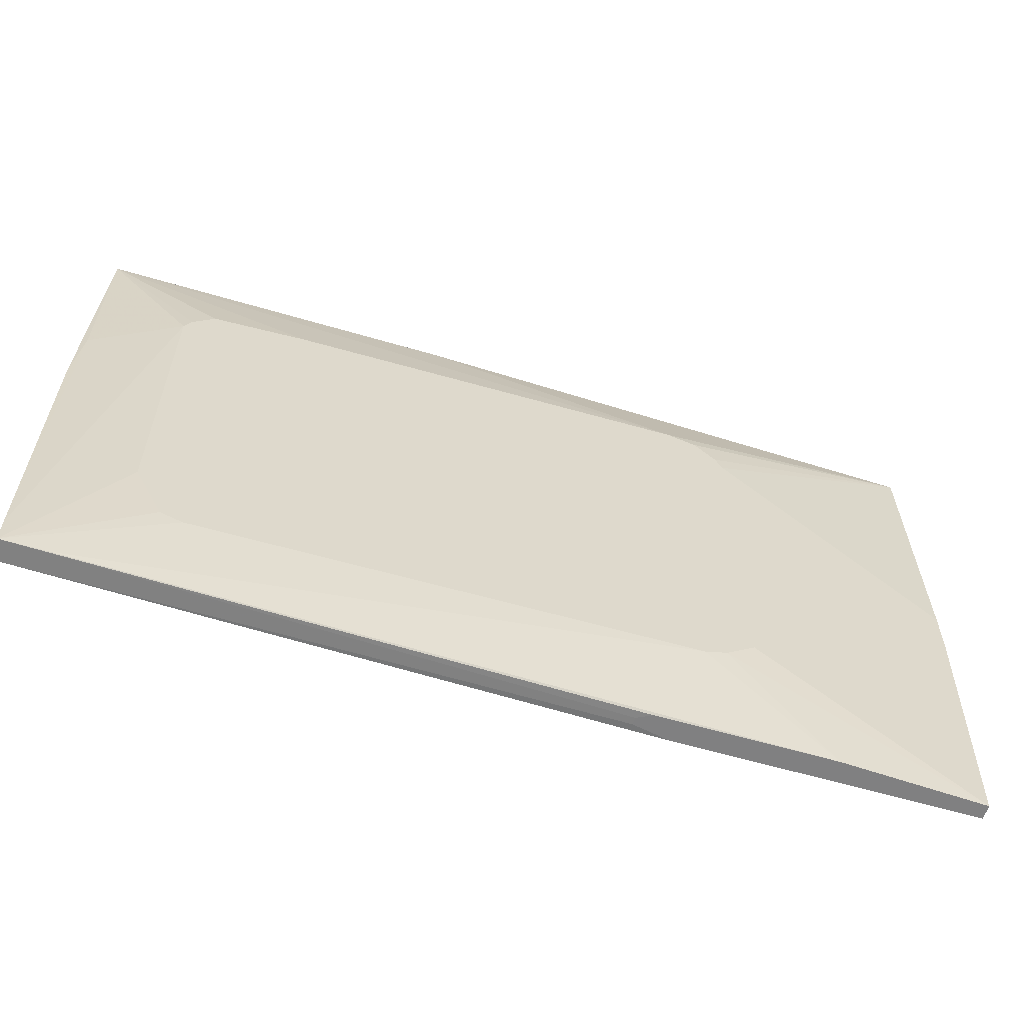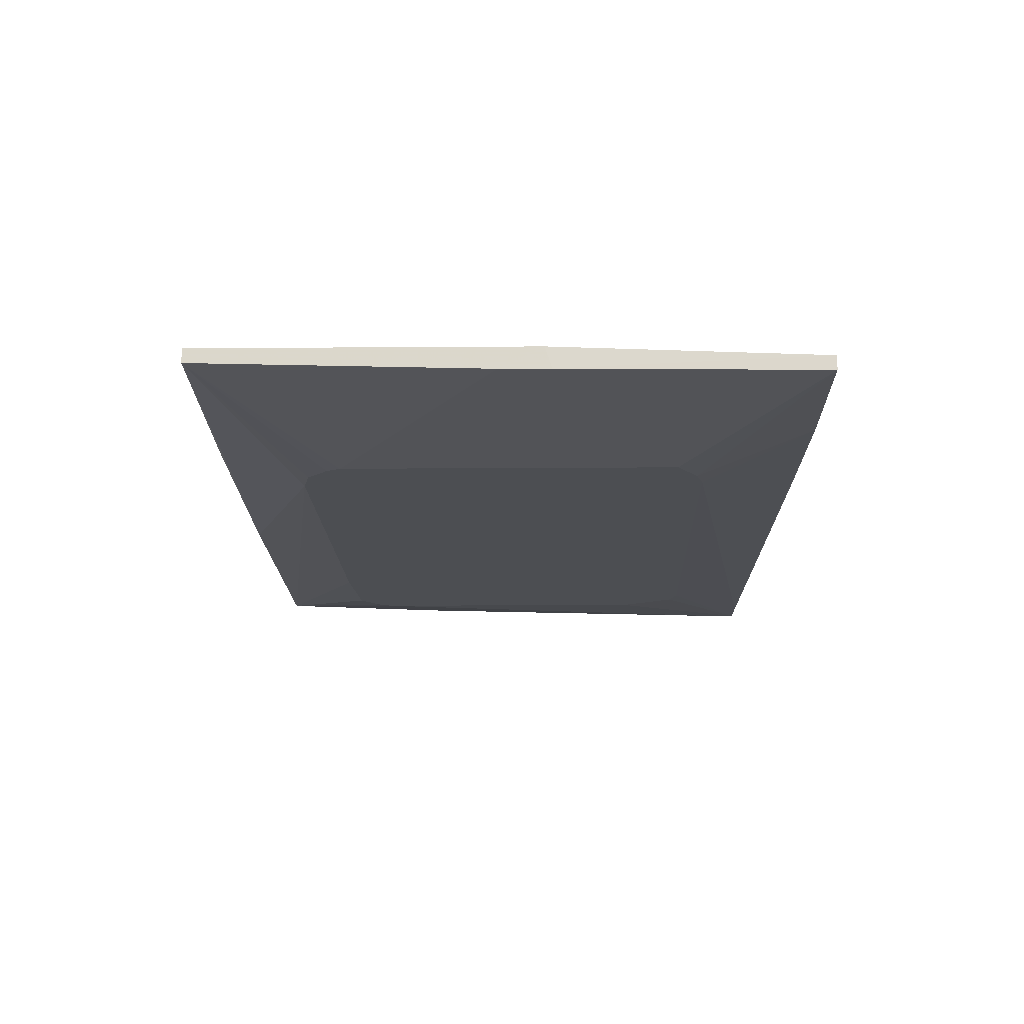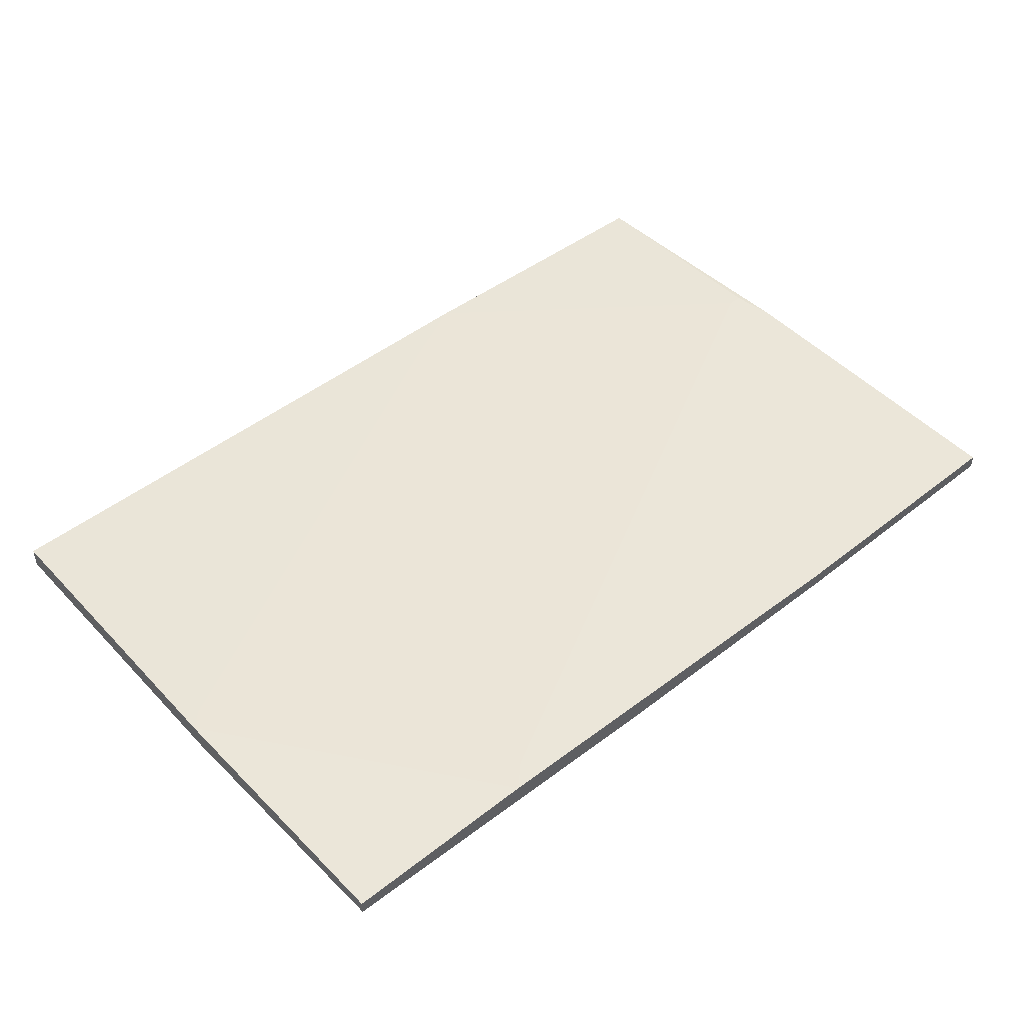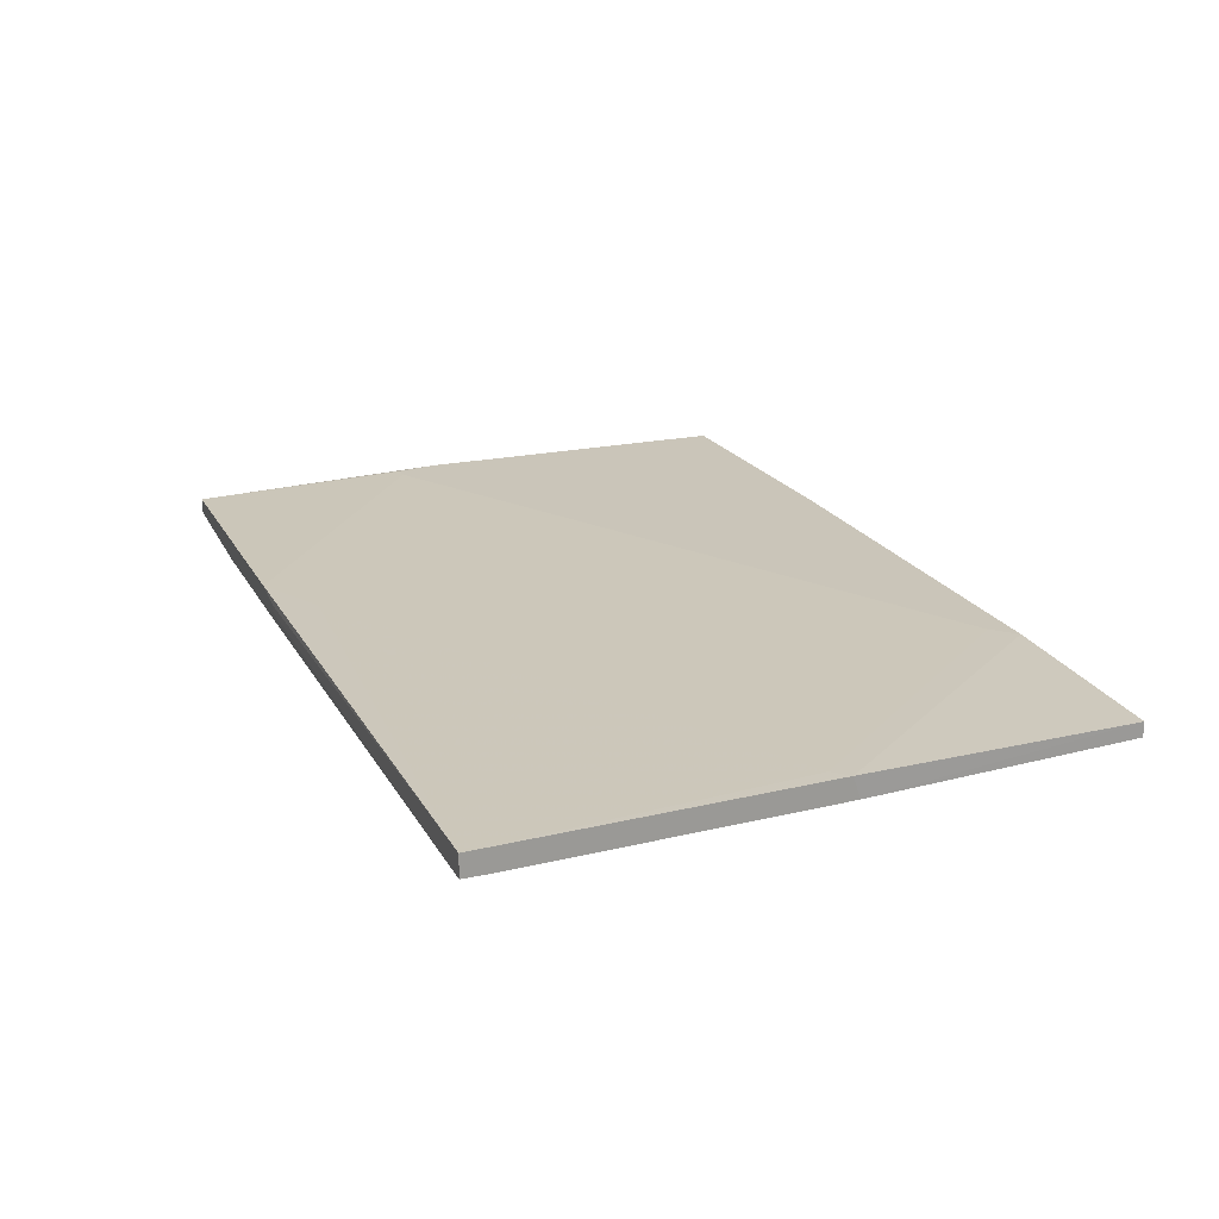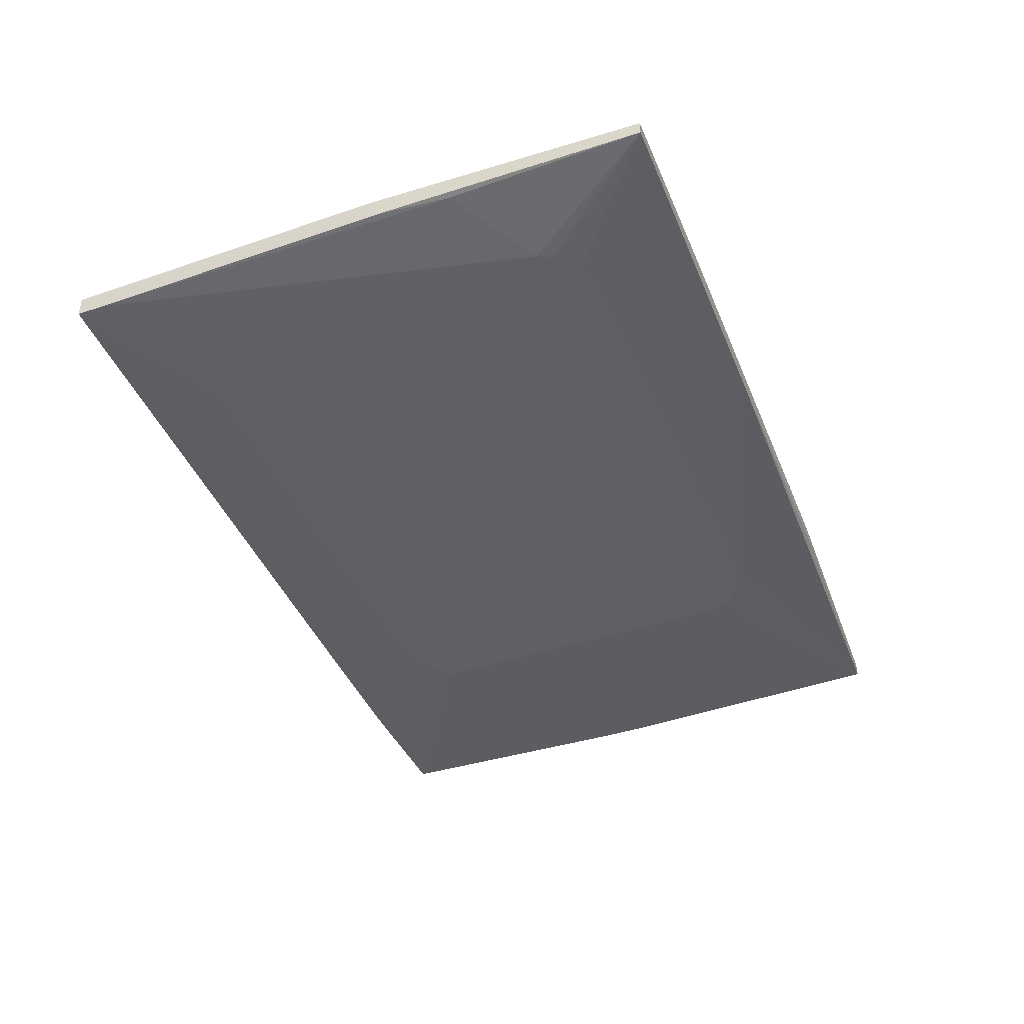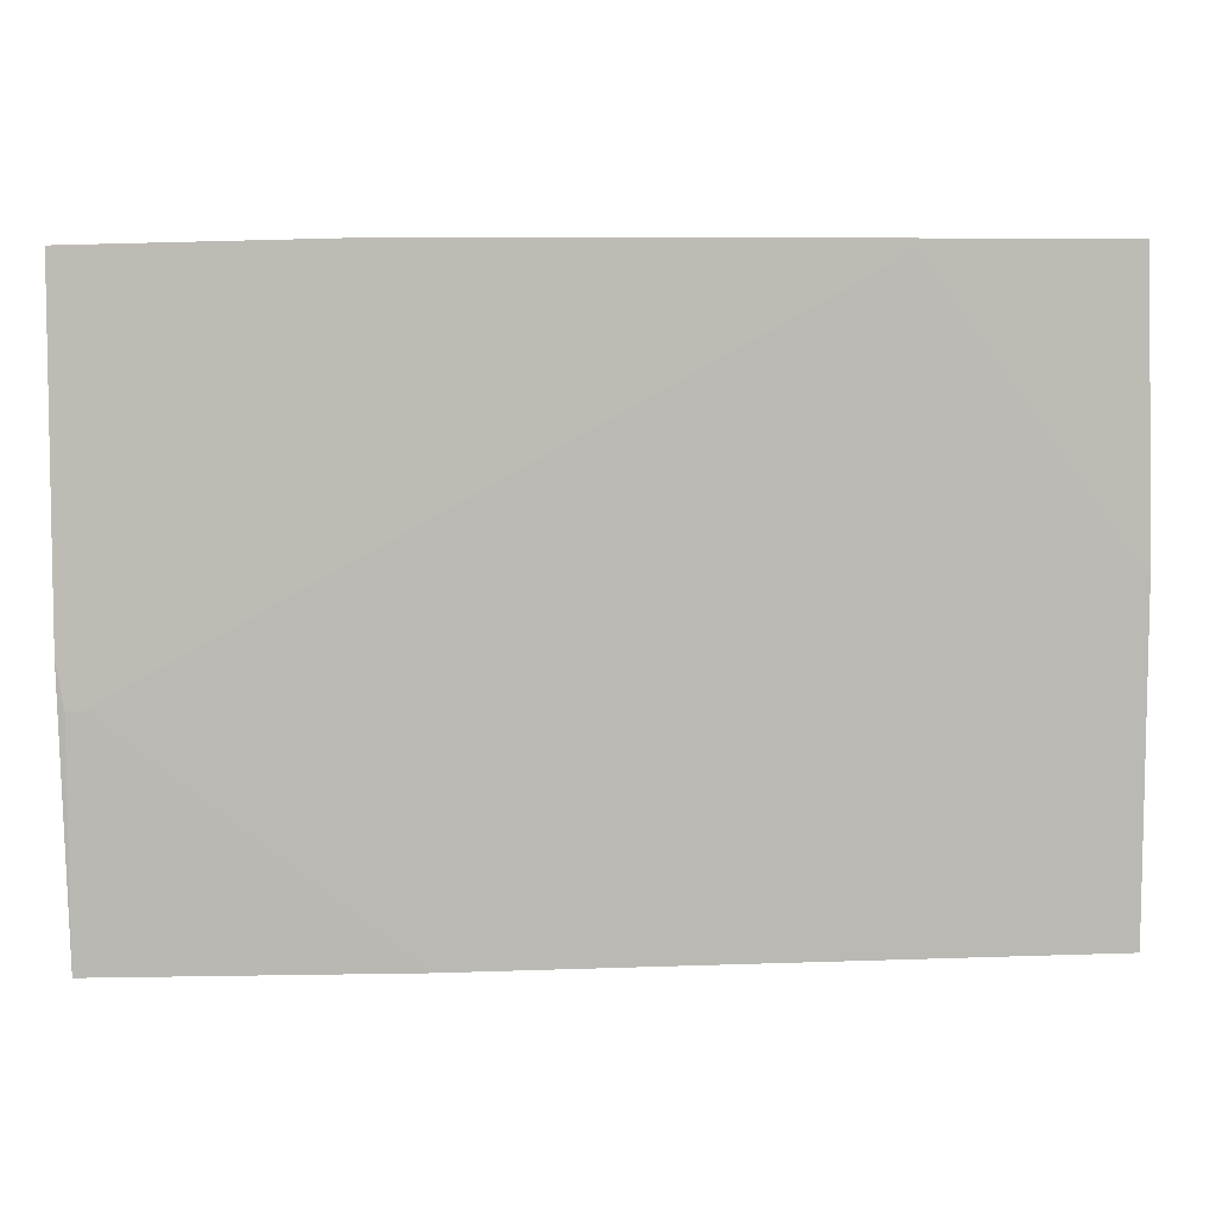
<metadata>
{"format":"obj","ext":"obj","renderer":"f3d","projection":"perspective","resolution":1024,"background":"white","views":[{"elev":-60.2,"azim":-16.8,"up":"+Z"},{"elev":-16.8,"azim":90.8,"up":"+Y"},{"elev":47.4,"azim":-40.3,"up":"+Y"},{"elev":20.6,"azim":-111.4,"up":"+Y"},{"elev":-42.7,"azim":-68.6,"up":"+Y"},{"elev":6.1,"azim":176.8,"up":"+Z"}]}
</metadata>
<code>
v 0.03003 0.005188 0.02492
v 0.03003 0.005188 -0.02399
v -0.02238 0.005188 0.02492
v 0.03265 0.005188 0.0223
v 0.05974 0.007808 -0.03711
v 0.05974 0.009555 -0.03711
v 0.05974 0.01043 -0.01002
v -0.04772 0.007808 0.03628
v -0.04772 0.009555 0.03628
v -0.04772 0.006935 0.01268
v 0.01955 0.007808 -0.03711
v 0.01955 0.008681 -0.03711
v -0.03635 0.005188 0.02142
v 0.02828 0.008681 0.03628
v -0.03374 0.005188 0.02404
v -0.03374 0.005188 -0.02487
v 0.06062 0.007808 0.000456
v 0.06062 0.007808 -0.005643
v 0.06062 0.008682 0.03541
v 0.06062 0.01043 -0.004774
v 0.06062 0.01043 0.03541
v 0.0213 0.006935 -0.03711
v -0.03112 0.005188 -0.02574
v -0.04684 0.009555 0.001325
v 0.02392 0.009555 -0.03711
v 0.04226 0.006935 -0.03711
v 0.02654 0.005188 0.02579
v -0.02412 0.01043 0.03628
v -0.04859 0.008681 -0.03623
v -0.04859 0.009555 0.003071
v -0.04859 0.006061 -0.03273
v -0.04859 0.006061 -0.03623
v -0.04859 0.006935 0.003947
v -0.0215 0.01043 0.03365
v 0.01519 0.009555 -0.03273
v -0.03723 0.005188 -0.01789
v -0.03723 0.005188 0.01967
v 0.03353 0.005188 0.02055
v 0.03353 0.005188 -0.02137
v -0.004903 0.007808 0.03628
v 0.05799 0.01043 -0.01002
v -0.04335 0.006061 -0.03623
v 0.02741 0.005188 -0.02487
v 0.02741 0.01043 0.03628
f 26 32 22
f 12 11 32
f 11 12 5
f 4 13 2
f 12 32 29
f 32 30 29
f 5 12 6
f 2 13 16
f 13 4 27
f 12 29 25
f 6 12 25
f 7 6 25
f 8 28 9
f 28 30 9
f 21 19 17
f 11 5 26
f 5 2 26
f 28 8 40
f 8 27 40
f 27 19 40
f 4 2 39
f 2 5 39
f 13 27 3
f 27 8 3
f 30 32 33
f 8 9 33
f 9 30 33
f 28 40 44
f 30 28 34
f 44 7 34
f 28 44 34
f 2 16 43
f 26 2 43
f 19 4 38
f 17 19 38
f 4 39 38
f 39 17 38
f 13 8 37
f 16 13 37
f 6 7 20
f 21 17 20
f 44 21 20
f 7 44 20
f 32 16 36
f 37 32 36
f 16 37 36
f 29 30 24
f 30 34 24
f 24 34 41
f 7 25 41
f 34 7 41
f 8 13 15
f 3 8 15
f 13 3 15
f 19 21 14
f 40 19 14
f 21 44 14
f 44 40 14
f 8 33 10
f 37 8 10
f 32 26 42
f 26 43 42
f 42 43 23
f 16 32 23
f 43 16 23
f 32 42 23
f 25 29 35
f 29 24 35
f 24 41 35
f 41 25 35
f 33 32 31
f 32 37 31
f 10 33 31
f 37 10 31
f 5 6 18
f 39 5 18
f 17 39 18
f 6 20 18
f 20 17 18
f 4 19 1
f 27 4 1
f 19 27 1
f 32 11 22
f 11 26 22

</code>
